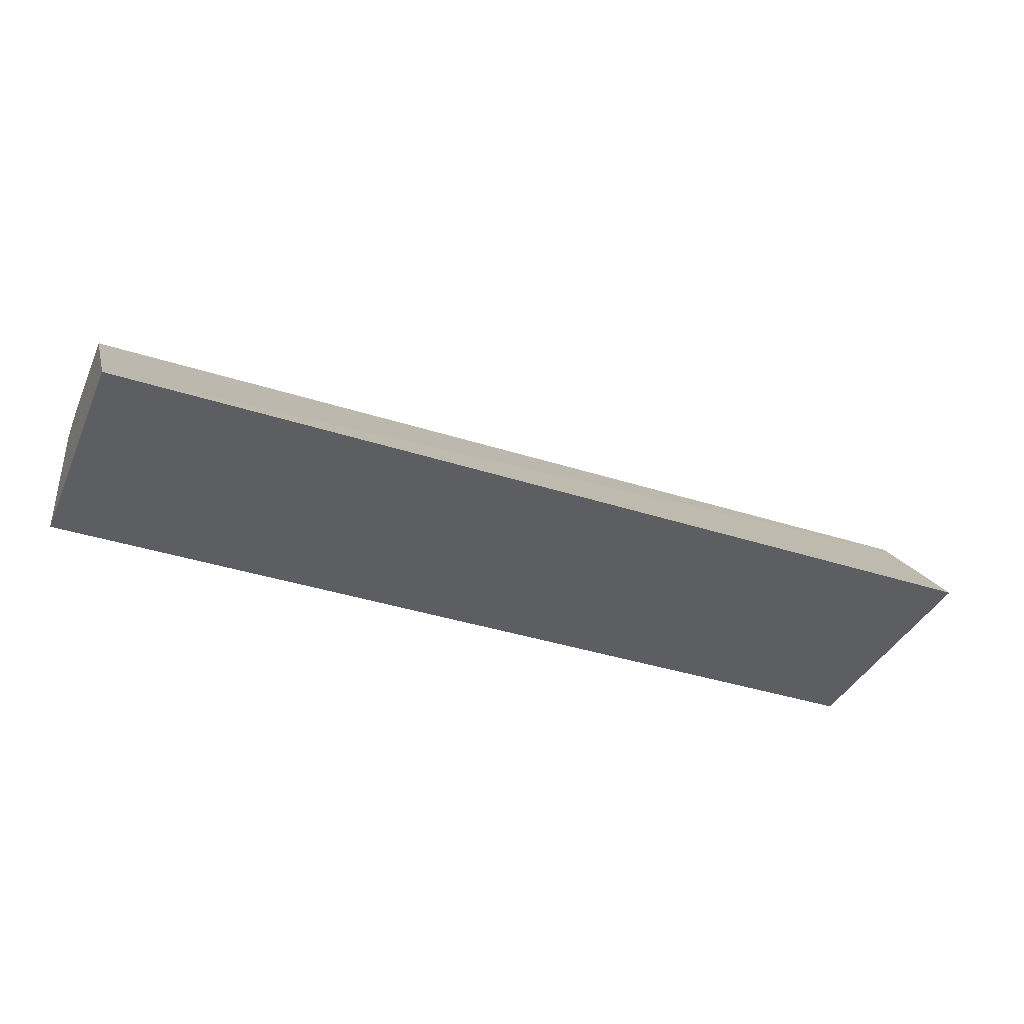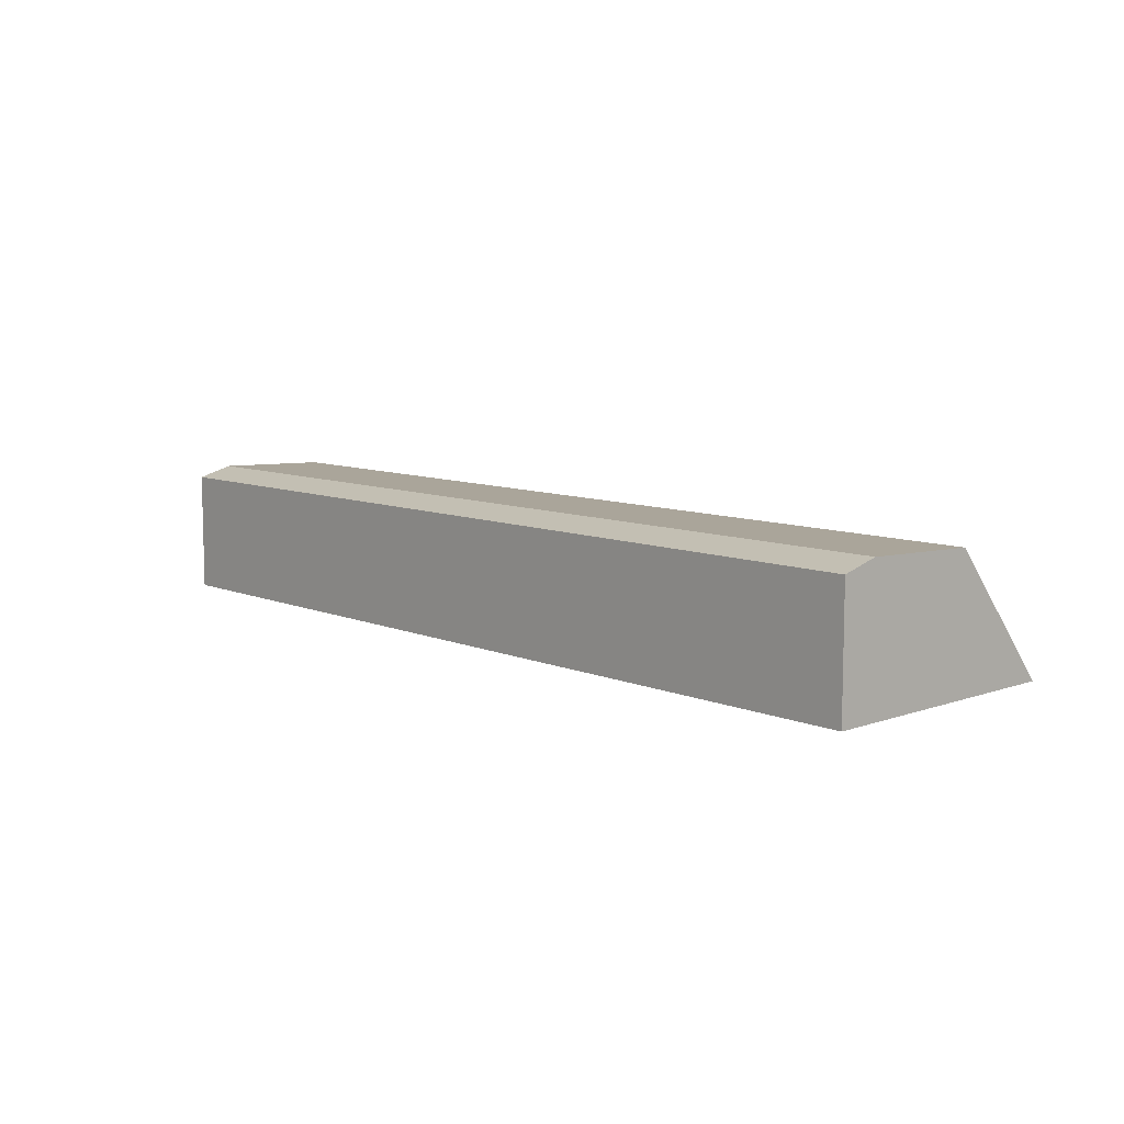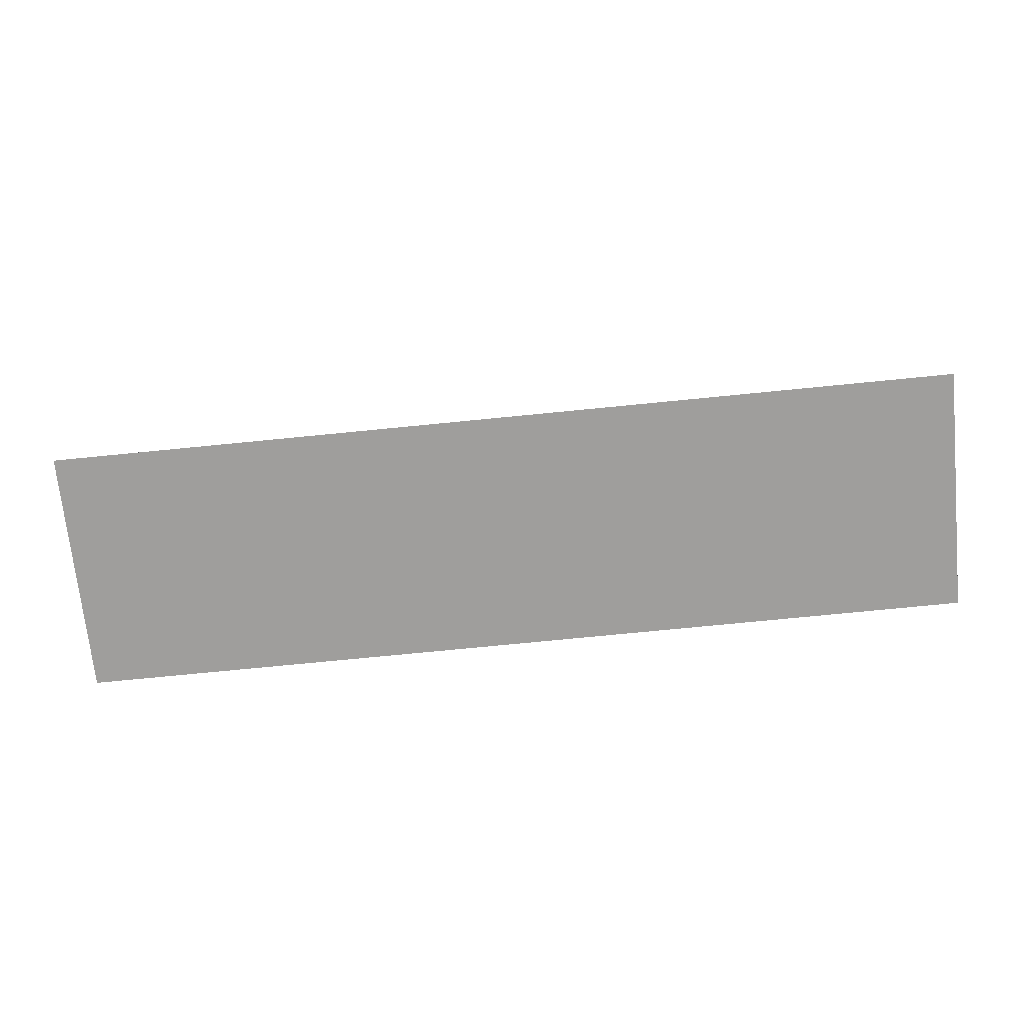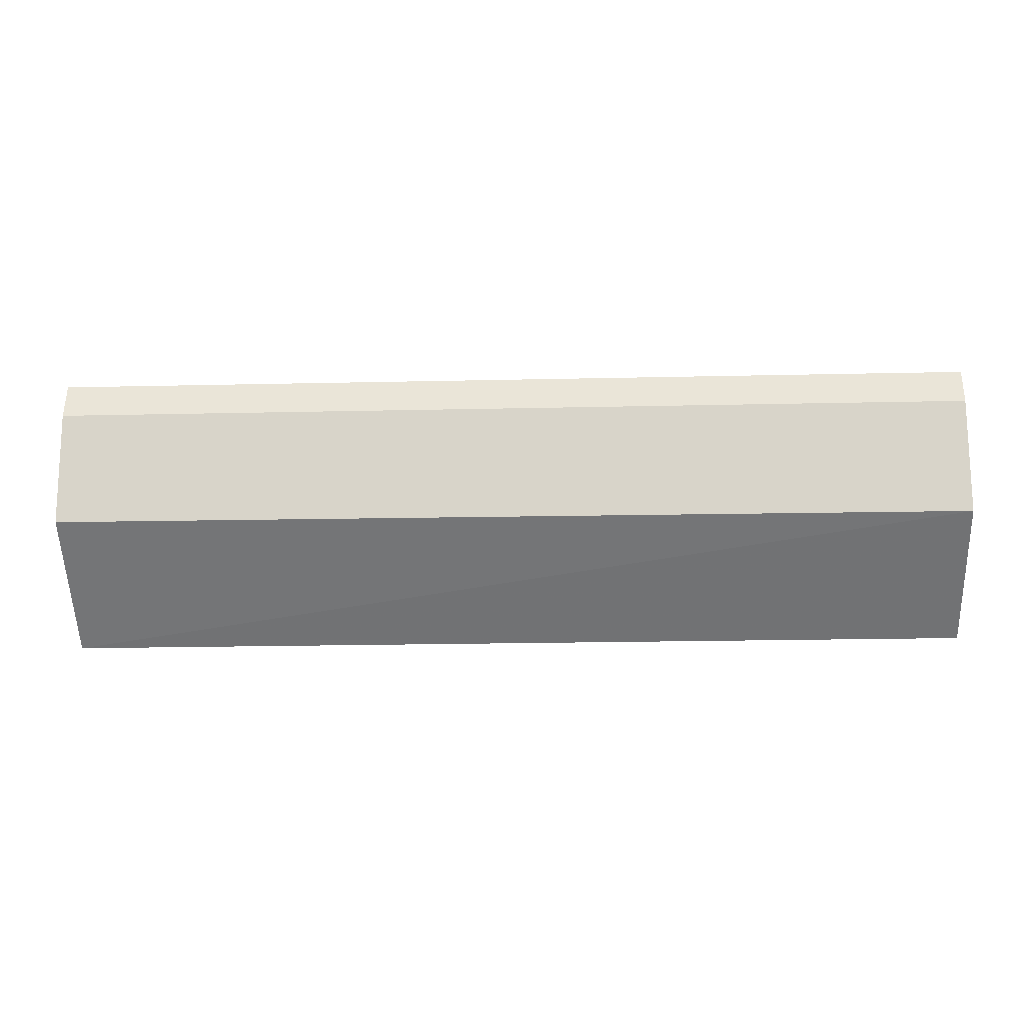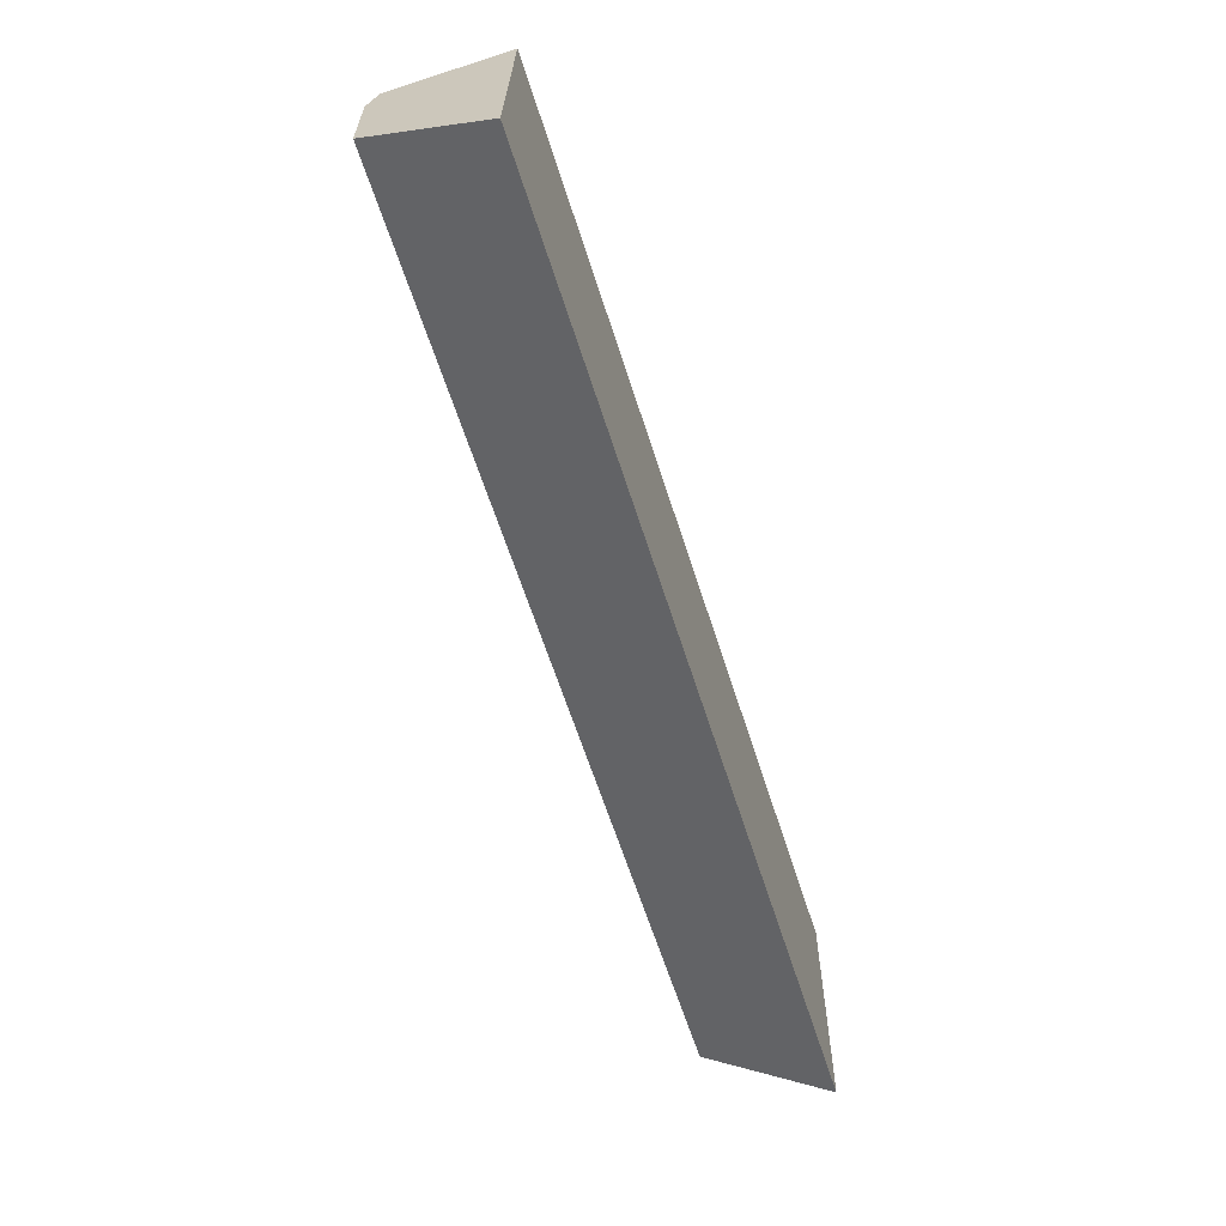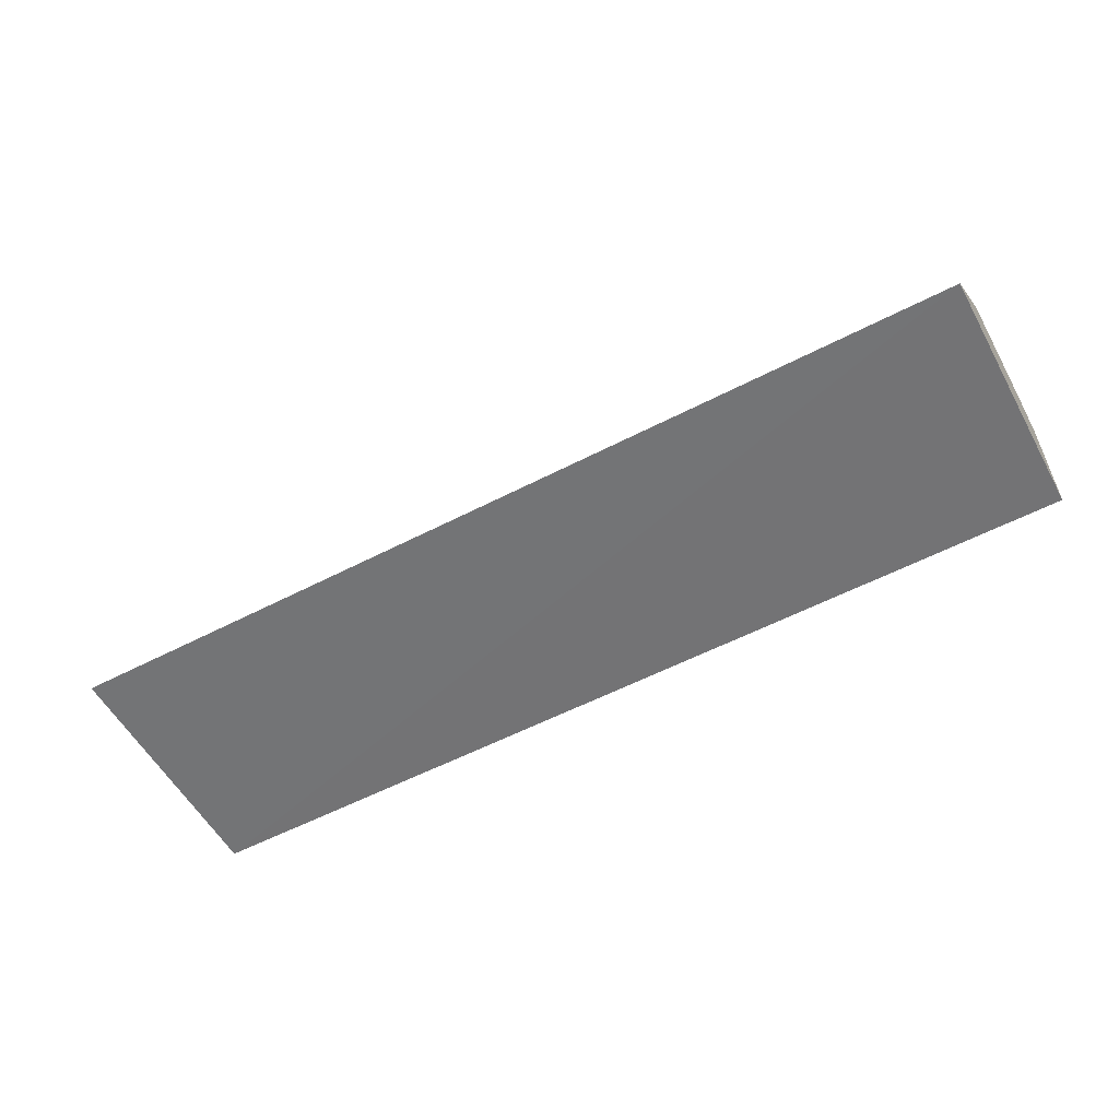
<metadata>
{"format":"obj","ext":"obj","renderer":"f3d","projection":"perspective","resolution":1024,"background":"white","views":[{"elev":-37.7,"azim":-22.5,"up":"+Z"},{"elev":8.7,"azim":-131.8,"up":"+Z"},{"elev":-70.4,"azim":5.8,"up":"+Z"},{"elev":-17.4,"azim":2.7,"up":"+Y"},{"elev":-64.2,"azim":107.9,"up":"+Y"},{"elev":-55.5,"azim":28.8,"up":"+Z"}]}
</metadata>
<code>
v 0.2197 -0.02736 0.2086
v 0.2197 -0.004482 0.2375
v 0.007608 -0.02758 0.2087
v 0.007576 0.03019 0.236
v 0.2197 0.03019 0.208
v 0.007597 -0.004105 0.2374
v 0.2197 0.03019 0.236
v 0.007576 0.03019 0.208
v 0.007576 0.02205 0.2383
v 0.2197 0.02205 0.2383
f 1 2 3
f 6 3 2
f 7 5 4
f 7 1 5
f 8 5 1
f 8 1 3
f 8 4 5
f 9 6 2
f 9 3 6
f 9 8 3
f 9 4 8
f 9 7 4
f 10 9 2
f 10 7 9
f 10 2 1
f 10 1 7

</code>
